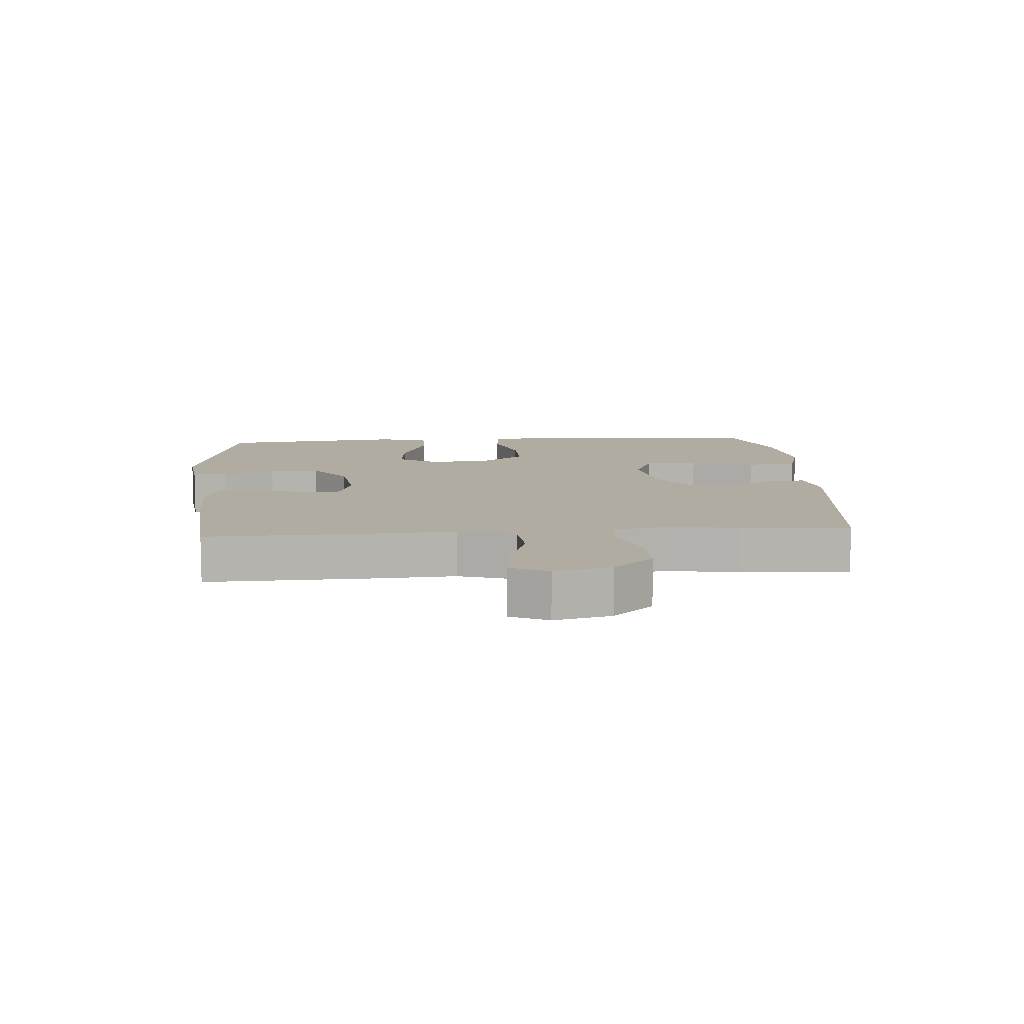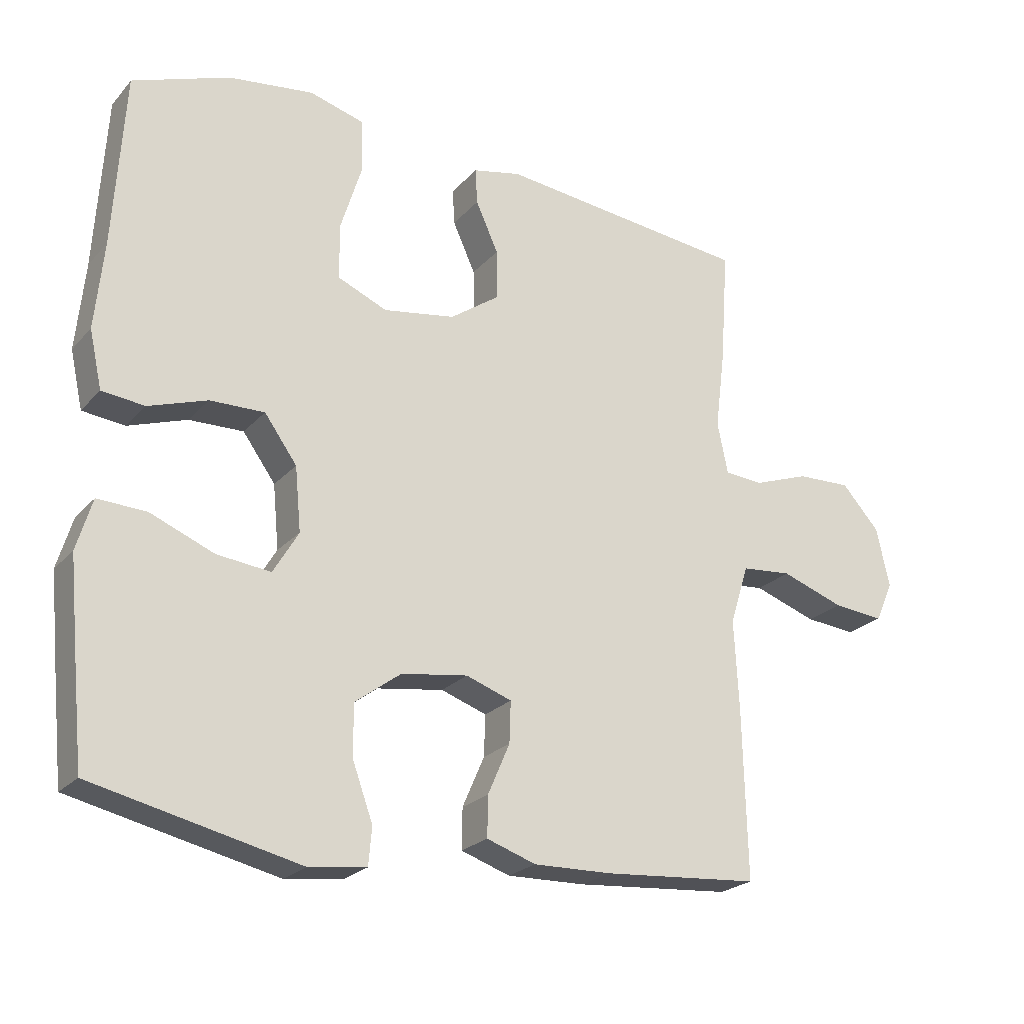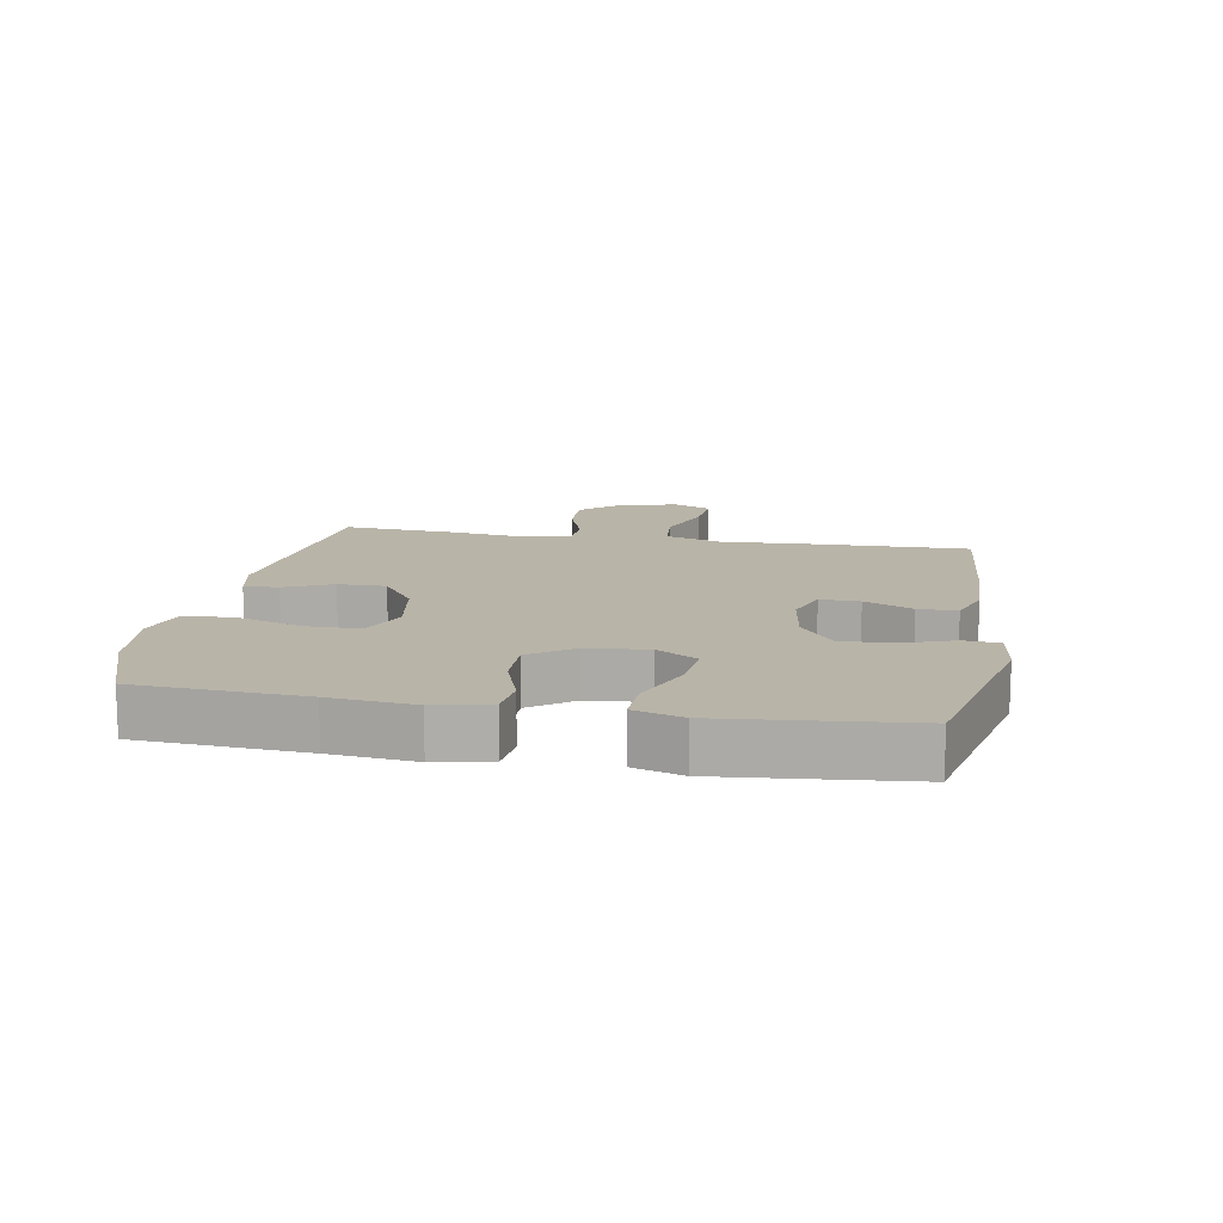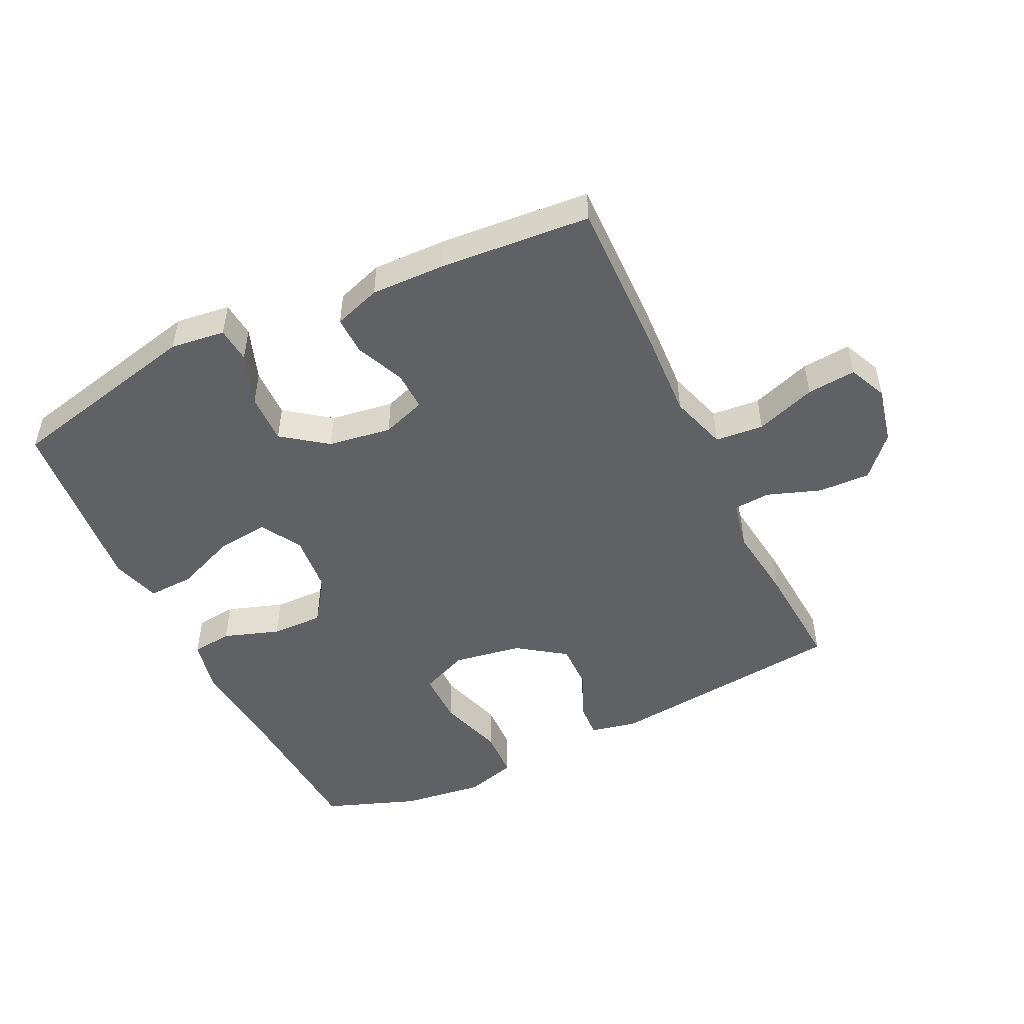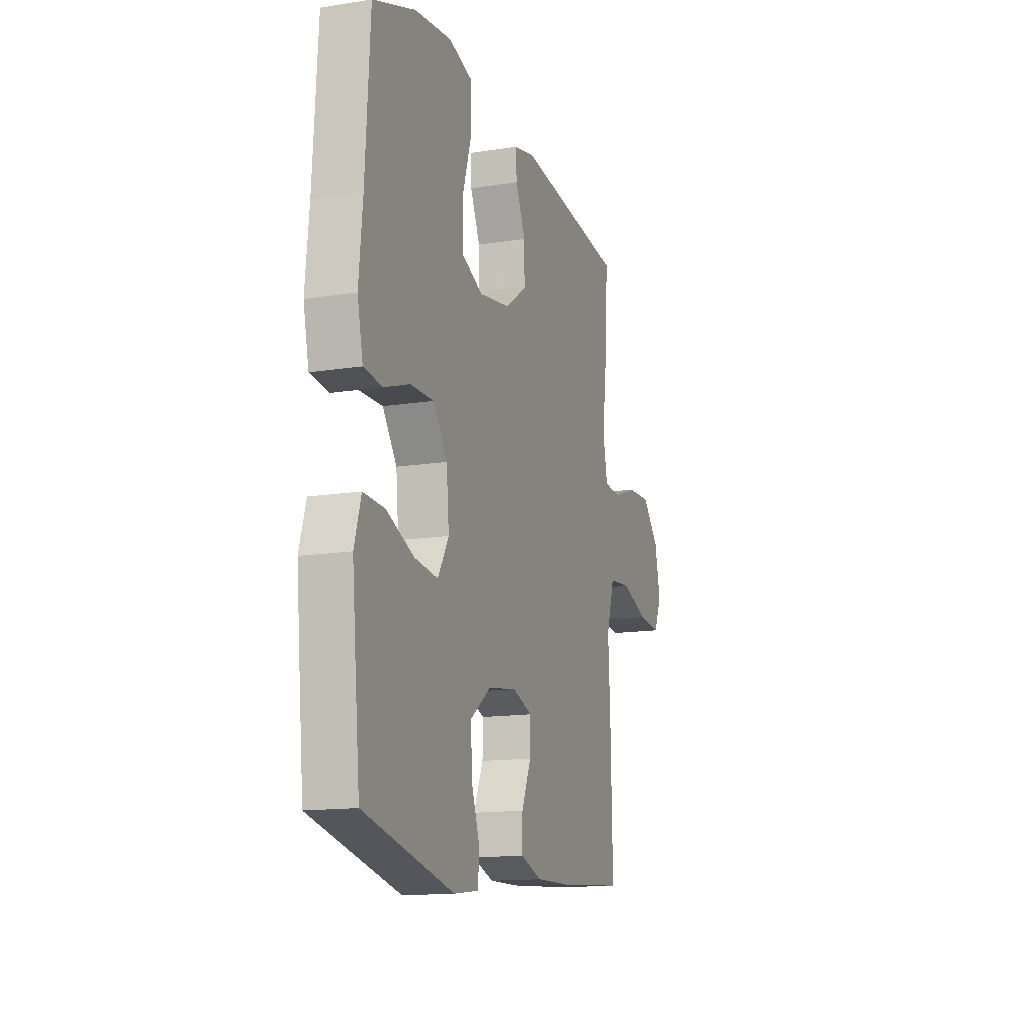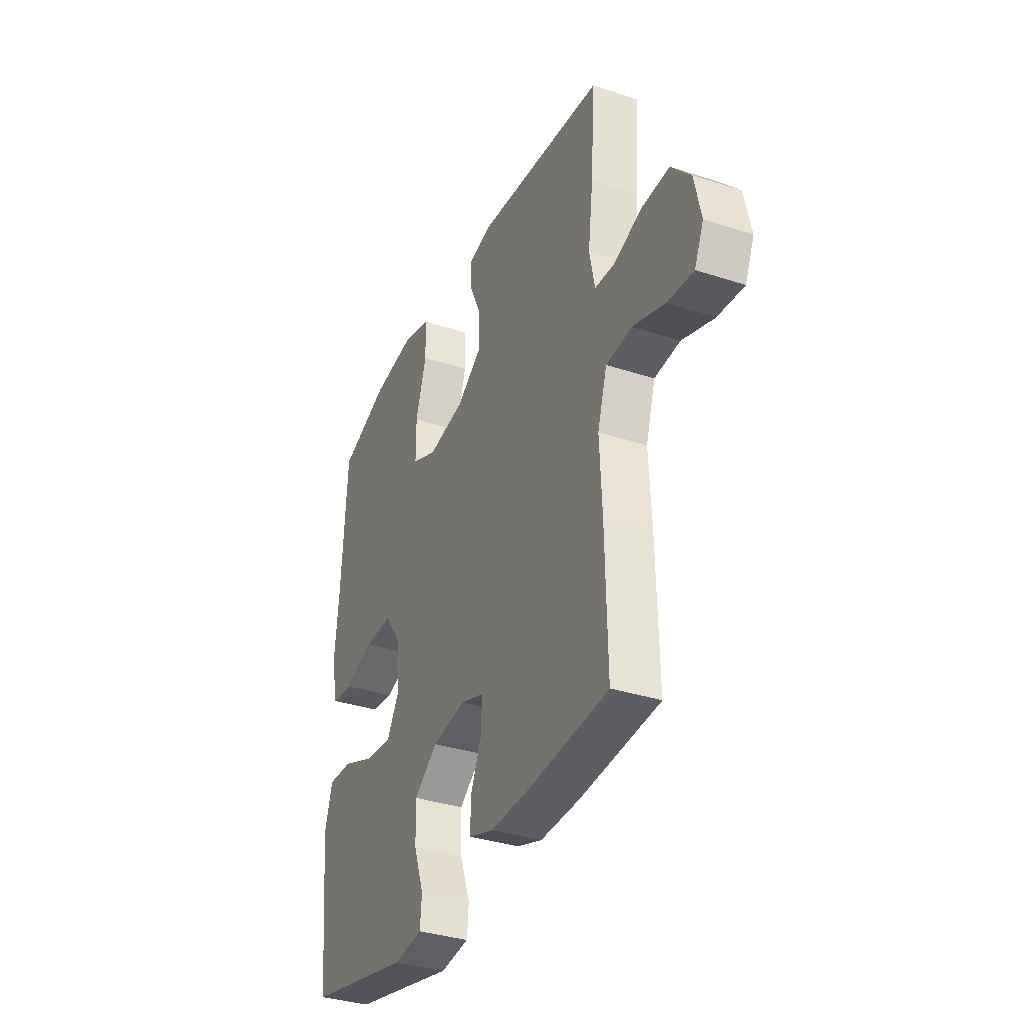
<metadata>
{"format":"obj","ext":"obj","renderer":"f3d","projection":"perspective","resolution":1024,"background":"white","views":[{"elev":10.2,"azim":-94.3,"up":"+Y"},{"elev":-23.2,"azim":149.7,"up":"+Z"},{"elev":13.2,"azim":100.1,"up":"+Y"},{"elev":-49.4,"azim":-154.2,"up":"+Y"},{"elev":-14.3,"azim":109.1,"up":"+Z"},{"elev":-34.8,"azim":-113.7,"up":"+Z"}]}
</metadata>
<code>
v -0.5 0.07 0.5
v -0.12 0.07 0.541
v -0.047 0.07 0.525
v -0.05 0.07 0.471
v -0.084 0.07 0.396
v -0.085 0.07 0.321
v -0.01 0.07 0.268
v 0.098 0.07 0.25
v 0.173 0.07 0.282
v 0.173 0.07 0.366
v 0.141 0.07 0.469
v 0.144 0.07 0.548
v 0.226 0.07 0.571
v 0.354 0.07 0.554
v 0.5 0.07 0.5
v 0.516 0.07 0.239
v 0.529 0.07 0.107
v 0.51 0.07 0.021
v 0.446 0.07 0.014
v 0.358 0.07 0.044
v 0.276 0.07 0.046
v 0.227 0.07 -0.022
v 0.218 0.07 -0.118
v 0.256 0.07 -0.182
v 0.337 0.07 -0.173
v 0.433 0.07 -0.134
v 0.506 0.07 -0.131
v 0.529 0.07 -0.208
v 0.517 0.07 -0.333
v 0.5 0.07 -0.5
v 0.19 0.07 -0.57
v 0.104 0.07 -0.559
v 0.099 0.07 -0.503
v 0.129 0.07 -0.42
v 0.131 0.07 -0.341
v 0.061 0.07 -0.289
v -0.039 0.07 -0.274
v -0.108 0.07 -0.298
v -0.106 0.07 -0.36
v -0.073 0.07 -0.436
v -0.072 0.07 -0.497
v -0.146 0.07 -0.522
v -0.264 0.07 -0.519
v -0.5 0.07 -0.5
v -0.494 0.07 -0.247
v -0.487 0.07 -0.111
v -0.515 0.07 -0.021
v -0.591 0.07 -0.014
v -0.686 0.07 -0.047
v -0.763 0.07 -0.054
v -0.79 0.07 0.006
v -0.77 0.07 0.096
v -0.713 0.07 0.159
v -0.631 0.07 0.156
v -0.547 0.07 0.126
v -0.489 0.07 0.13
v -0.473 0.07 0.208
v -0.488 0.07 0.327
v -0.5 0 0.5
v -0.12 0 0.541
v -0.047 0 0.525
v -0.05 0 0.471
v -0.084 0 0.396
v -0.085 0 0.321
v -0.01 0 0.268
v 0.098 0 0.25
v 0.173 0 0.282
v 0.173 0 0.366
v 0.141 0 0.469
v 0.144 0 0.548
v 0.226 0 0.571
v 0.354 0 0.554
v 0.5 0 0.5
v 0.516 0 0.239
v 0.529 0 0.107
v 0.51 0 0.021
v 0.446 0 0.014
v 0.358 0 0.044
v 0.276 0 0.046
v 0.227 0 -0.022
v 0.218 0 -0.118
v 0.256 0 -0.182
v 0.337 0 -0.173
v 0.433 0 -0.134
v 0.506 0 -0.131
v 0.529 0 -0.208
v 0.517 0 -0.333
v 0.5 0 -0.5
v 0.19 0 -0.57
v 0.104 0 -0.559
v 0.099 0 -0.503
v 0.129 0 -0.42
v 0.131 0 -0.341
v 0.061 0 -0.289
v -0.039 0 -0.274
v -0.108 0 -0.298
v -0.106 0 -0.36
v -0.073 0 -0.436
v -0.072 0 -0.497
v -0.146 0 -0.522
v -0.264 0 -0.519
v -0.5 0 -0.5
v -0.494 0 -0.247
v -0.487 0 -0.111
v -0.515 0 -0.021
v -0.591 0 -0.014
v -0.686 0 -0.047
v -0.763 0 -0.054
v -0.79 0 0.006
v -0.77 0 0.096
v -0.713 0 0.159
v -0.631 0 0.156
v -0.547 0 0.126
v -0.489 0 0.13
v -0.473 0 0.208
v -0.488 0 0.327
f 57 58 1 2
f 56 57 2 3
f 52 53 54 55
f 52 55 56
f 51 52 56
f 48 49 50 51
f 47 48 51 56
f 46 47 56 3
f 39 40 41 42
f 38 39 42 43
f 31 32 33 34
f 31 34 35
f 30 31 35
f 29 30 35 36
f 25 26 27 28
f 24 25 28 29
f 17 18 19 20
f 16 17 20 21
f 15 16 21
f 14 15 21 22
f 10 11 12 13
f 9 10 13 14
f 46 3 4 5
f 46 5 6
f 45 46 6 7
f 38 43 44 45
f 37 38 45 7
f 24 29 36 37
f 23 24 37
f 22 23 37 7
f 9 14 22
f 8 9 22
f 7 8 22
f 60 59 116 115
f 61 60 115 114
f 113 112 111 110
f 114 113 110
f 114 110 109
f 109 108 107 106
f 114 109 106 105
f 61 114 105 104
f 100 99 98 97
f 101 100 97 96
f 92 91 90 89
f 93 92 89
f 93 89 88
f 94 93 88 87
f 86 85 84 83
f 87 86 83 82
f 78 77 76 75
f 79 78 75 74
f 79 74 73
f 80 79 73 72
f 71 70 69 68
f 72 71 68 67
f 63 62 61 104
f 64 63 104
f 65 64 104 103
f 103 102 101 96
f 65 103 96 95
f 95 94 87 82
f 95 82 81
f 65 95 81 80
f 80 72 67
f 80 67 66
f 80 66 65
f 1 59 60 2
f 2 60 61 3
f 3 61 62 4
f 4 62 63 5
f 5 63 64 6
f 6 64 65 7
f 7 65 66 8
f 8 66 67 9
f 9 67 68 10
f 10 68 69 11
f 11 69 70 12
f 12 70 71 13
f 13 71 72 14
f 14 72 73 15
f 15 73 74 16
f 16 74 75 17
f 17 75 76 18
f 18 76 77 19
f 19 77 78 20
f 20 78 79 21
f 21 79 80 22
f 22 80 81 23
f 23 81 82 24
f 24 82 83 25
f 25 83 84 26
f 26 84 85 27
f 27 85 86 28
f 28 86 87 29
f 29 87 88 30
f 30 88 89 31
f 31 89 90 32
f 32 90 91 33
f 33 91 92 34
f 34 92 93 35
f 35 93 94 36
f 36 94 95 37
f 37 95 96 38
f 38 96 97 39
f 39 97 98 40
f 40 98 99 41
f 41 99 100 42
f 42 100 101 43
f 43 101 102 44
f 44 102 103 45
f 45 103 104 46
f 46 104 105 47
f 47 105 106 48
f 48 106 107 49
f 49 107 108 50
f 50 108 109 51
f 51 109 110 52
f 52 110 111 53
f 53 111 112 54
f 54 112 113 55
f 55 113 114 56
f 56 114 115 57
f 57 115 116 58
f 58 116 59 1

</code>
